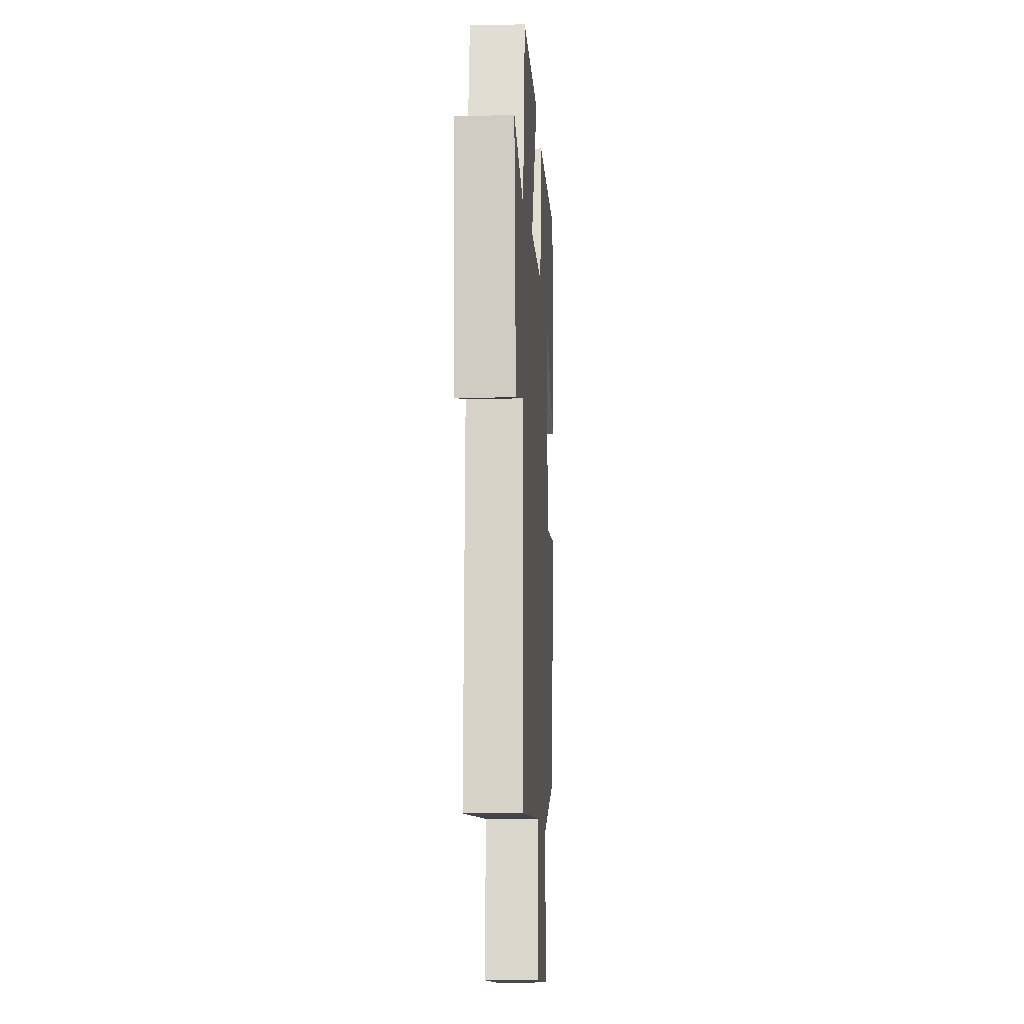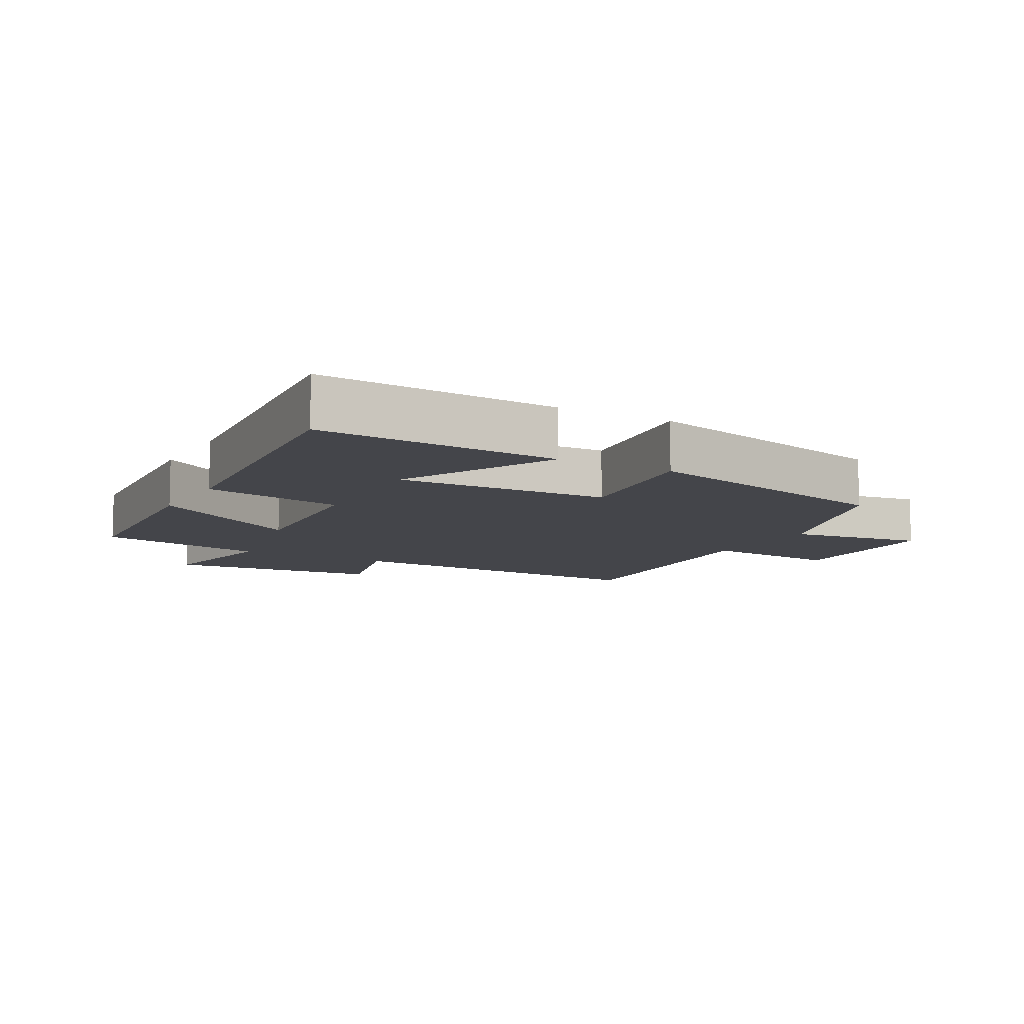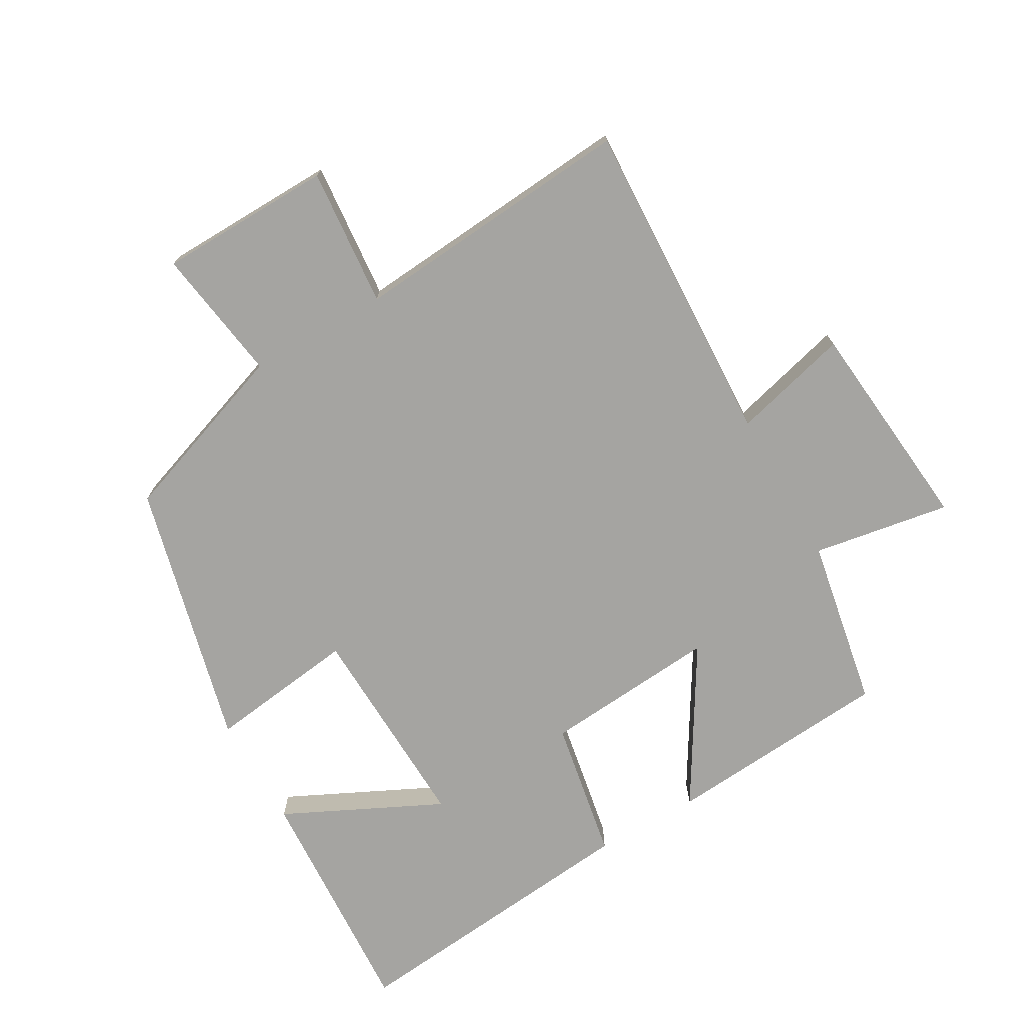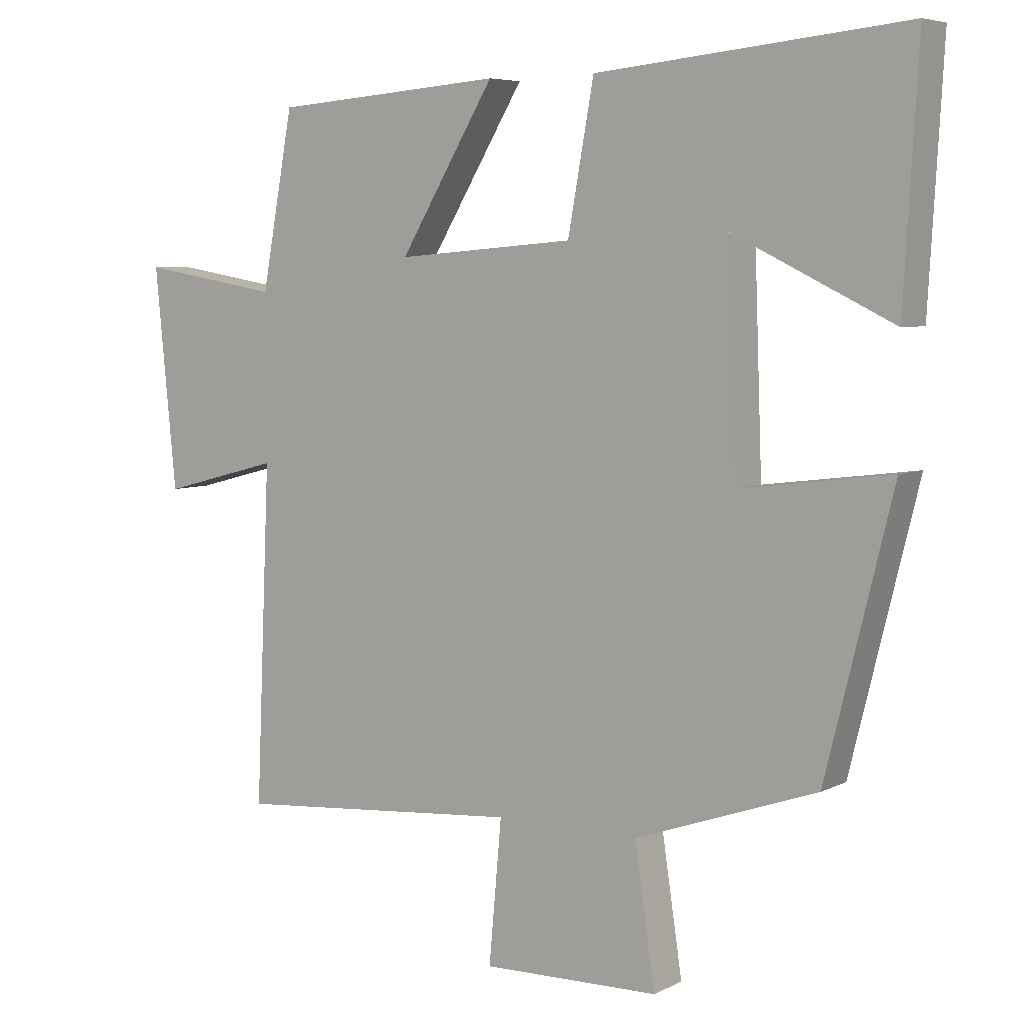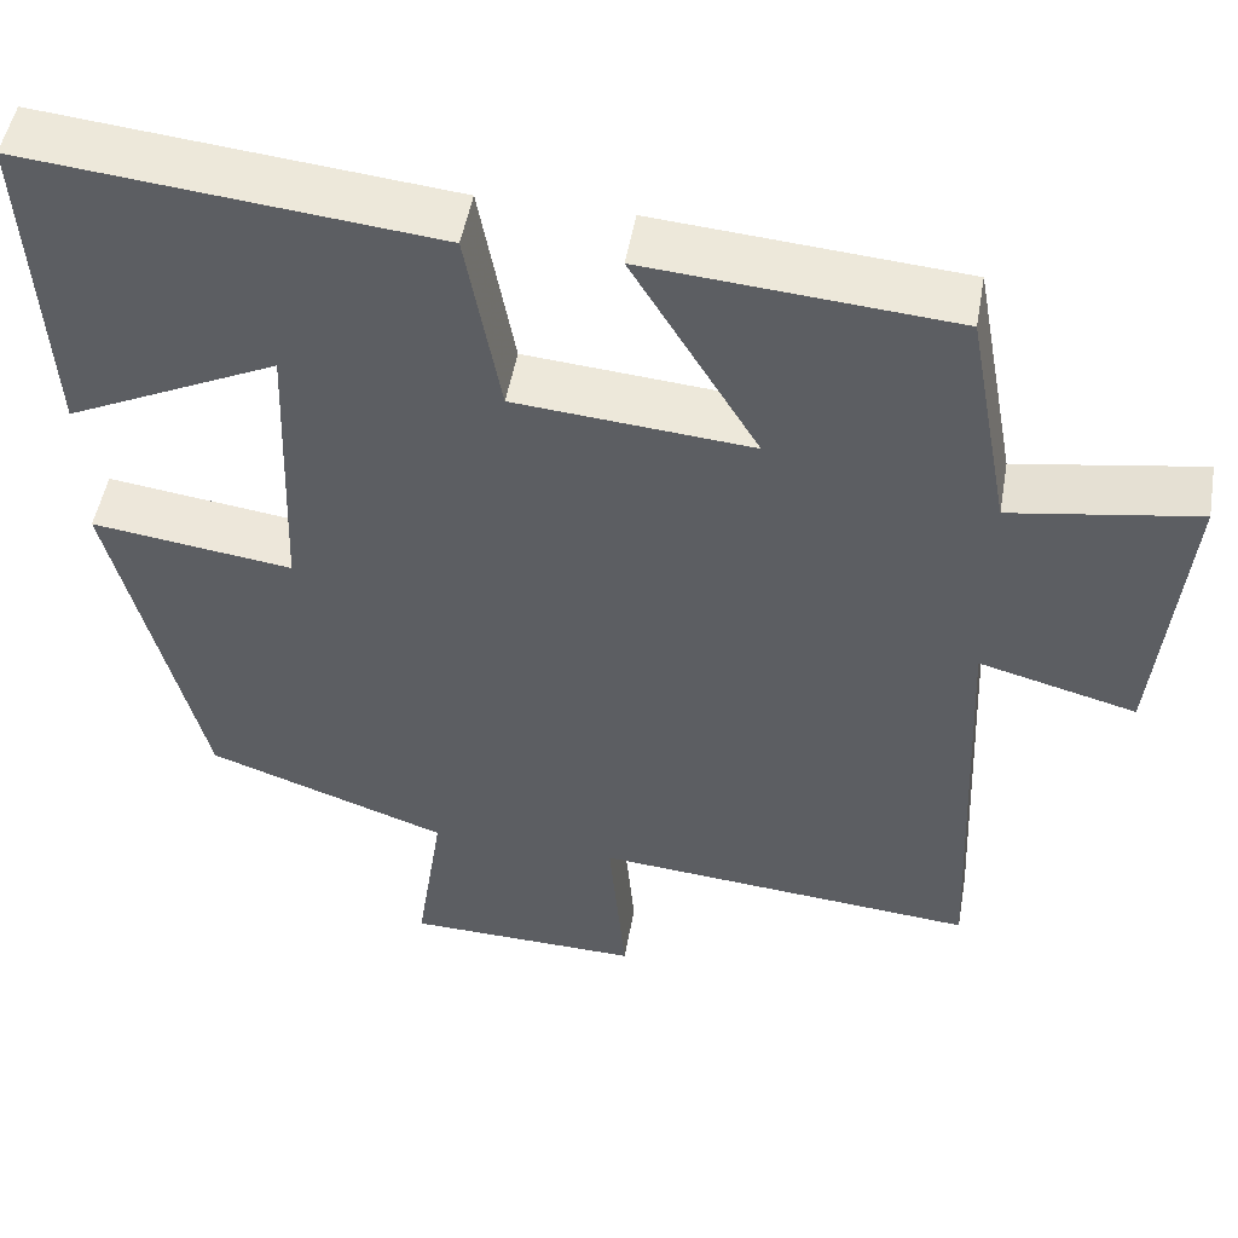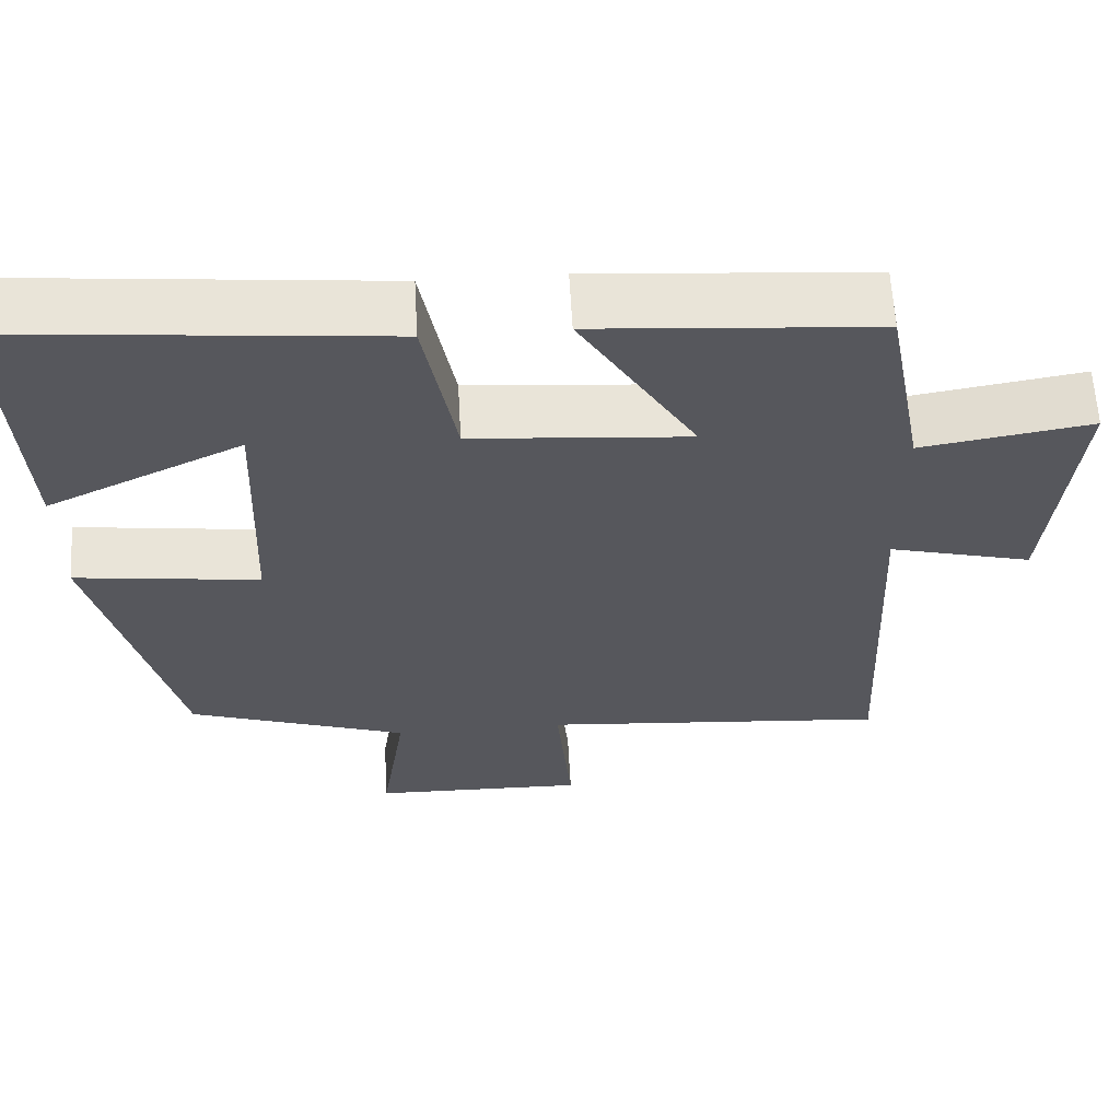
<metadata>
{"format":"obj","ext":"obj","renderer":"f3d","projection":"perspective","resolution":1024,"background":"white","views":[{"elev":-12.6,"azim":-87.0,"up":"+Z"},{"elev":-9.3,"azim":60.8,"up":"+Y"},{"elev":-73.3,"azim":-150.2,"up":"+Y"},{"elev":5.9,"azim":34.6,"up":"+Z"},{"elev":50.1,"azim":-170.0,"up":"+Z"},{"elev":62.0,"azim":176.7,"up":"+Z"}]}
</metadata>
<code>
v 0.521 0.07 0.546
v 0.5 0.07 0.179
v 0.26 0.07 0.295
v 0.272 0.07 -0.029
v 0.5 0.07 0.001
v 0.4 0.07 -0.404
v 0.127 0.07 -0.5
v 0.158 0.07 -0.706
v -0.108 0.07 -0.712
v -0.089 0.07 -0.5
v -0.522 0.07 -0.536
v -0.5 0.07 -0.033
v -0.678 0.07 -0.08
v -0.71 0.07 0.248
v -0.5 0.07 0.213
v -0.452 0.07 0.473
v -0.106 0.07 0.5
v -0.249 0.07 0.263
v 0.019 0.07 0.285
v 0.058 0.07 0.5
v 0.521 0 0.546
v 0.5 0 0.179
v 0.26 0 0.295
v 0.272 0 -0.029
v 0.5 0 0.001
v 0.4 0 -0.404
v 0.127 0 -0.5
v 0.158 0 -0.706
v -0.108 0 -0.712
v -0.089 0 -0.5
v -0.522 0 -0.536
v -0.5 0 -0.033
v -0.678 0 -0.08
v -0.71 0 0.248
v -0.5 0 0.213
v -0.452 0 0.473
v -0.106 0 0.5
v -0.249 0 0.263
v 0.019 0 0.285
v 0.058 0 0.5
f 19 20 1
f 15 16 17 18
f 15 18 19
f 12 13 14 15
f 12 15 19
f 10 11 12 19
f 7 8 9 10
f 6 7 10
f 5 6 10
f 4 5 10
f 3 4 10 19
f 1 2 3
f 1 3 19
f 21 40 39
f 38 37 36 35
f 39 38 35
f 35 34 33 32
f 39 35 32
f 39 32 31 30
f 30 29 28 27
f 30 27 26
f 30 26 25
f 30 25 24
f 39 30 24 23
f 23 22 21
f 39 23 21
f 1 21 22 2
f 2 22 23 3
f 3 23 24 4
f 4 24 25 5
f 5 25 26 6
f 6 26 27 7
f 7 27 28 8
f 8 28 29 9
f 9 29 30 10
f 10 30 31 11
f 11 31 32 12
f 12 32 33 13
f 13 33 34 14
f 14 34 35 15
f 15 35 36 16
f 16 36 37 17
f 17 37 38 18
f 18 38 39 19
f 19 39 40 20
f 20 40 21 1

</code>
